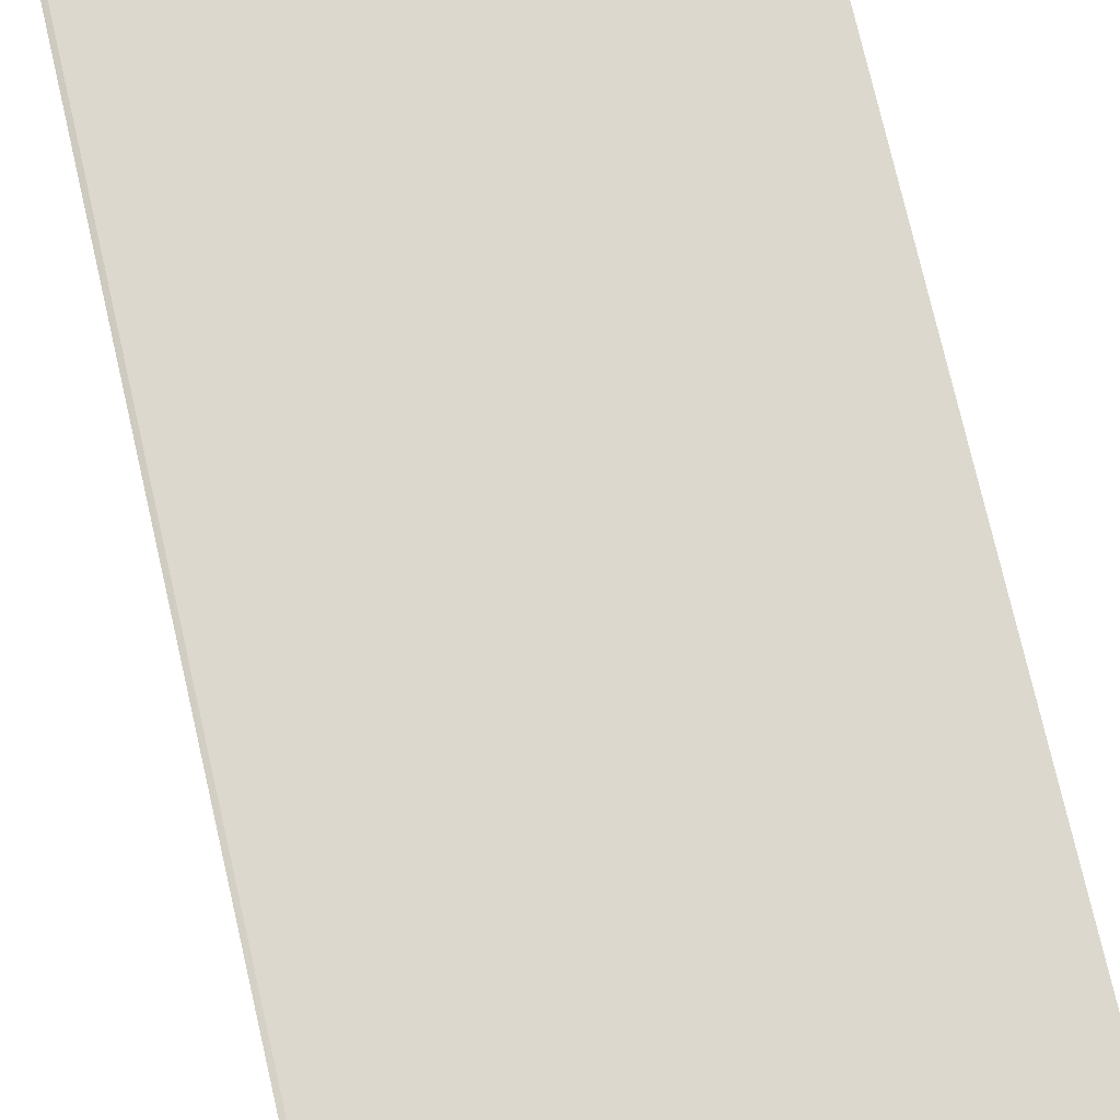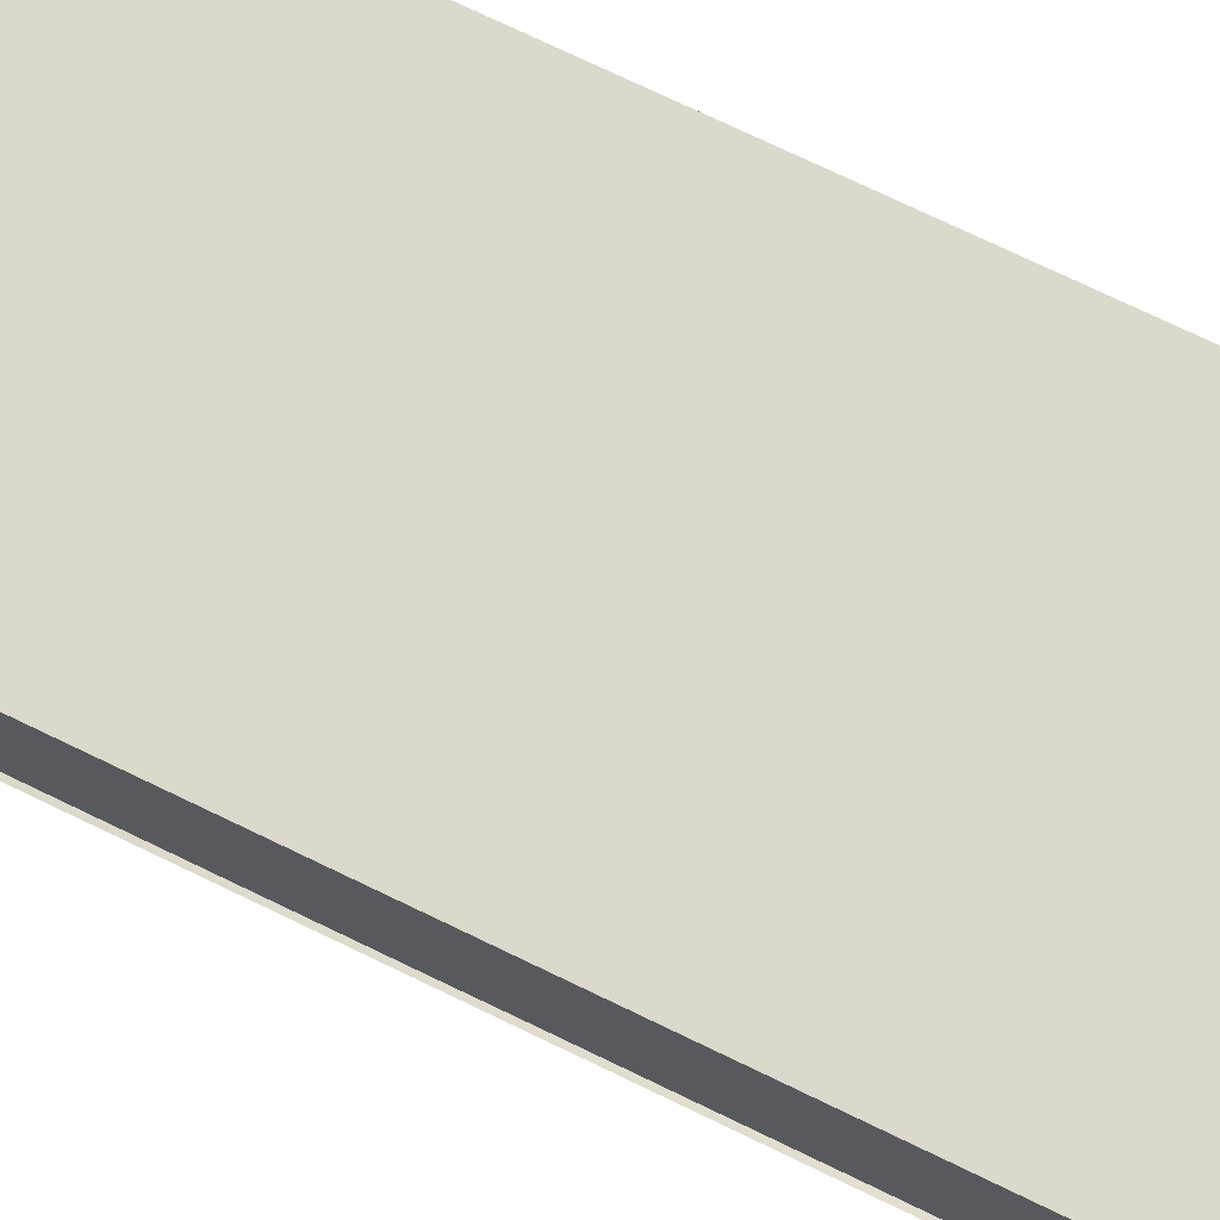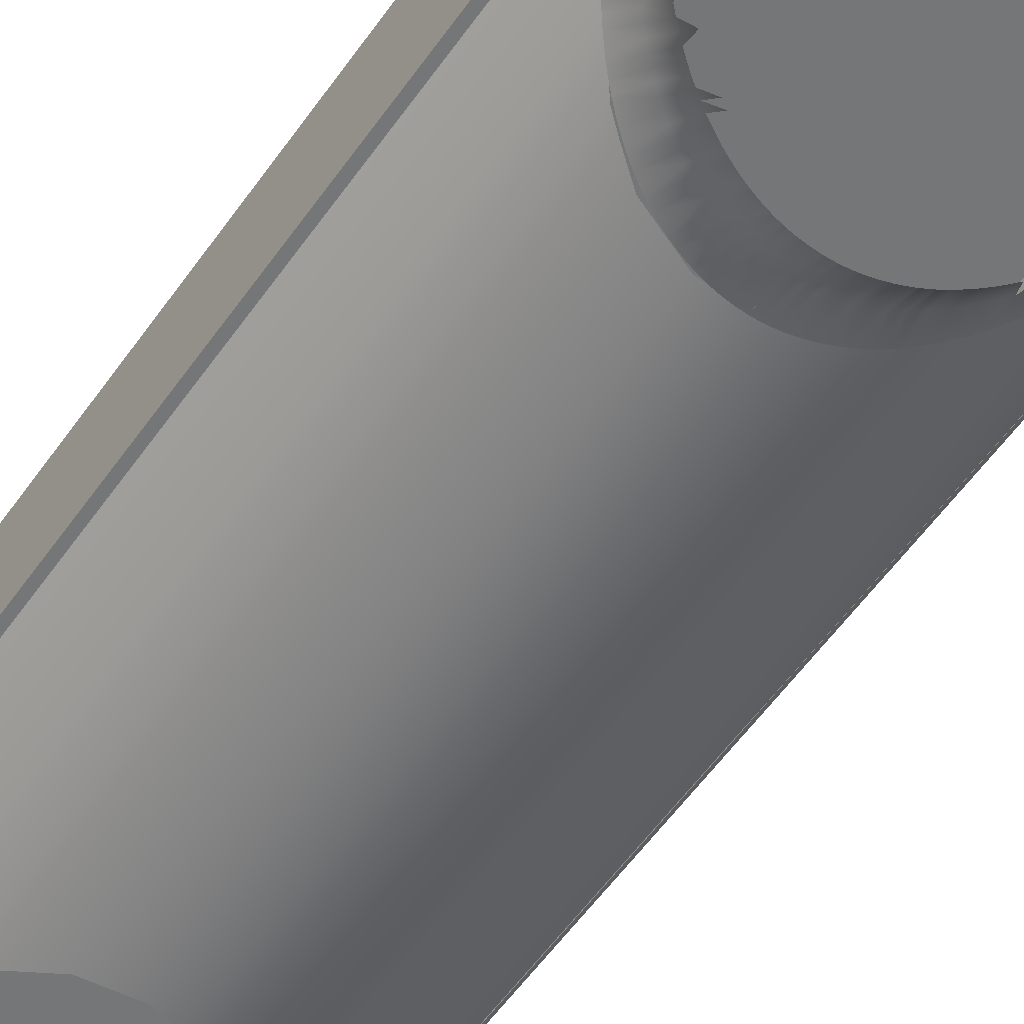
<metadata>
{"format":"obj","ext":"obj","renderer":"f3d","projection":"perspective","resolution":1024,"background":"white","views":[{"elev":72.5,"azim":-12.8,"up":"+Y"},{"elev":72.7,"azim":-64.1,"up":"+Y"},{"elev":-56.8,"azim":145.3,"up":"+Y"}]}
</metadata>
<code>
v -0.1849 0.3056 -0.08669
v -0.2053 0.3271 0.1231
v -0.2053 0.3271 0.3806
v -0.2053 0.3271 -0.1345
v -0.1563 0.2821 -0.0435
v -0.2053 0.3271 0.6382
v -0.1061 0.2537 0.8957
v -0.09997 0.2512 0.7583
v -0.2053 0.3271 0.8957
v -0.1183 0.2594 -0.005581
v -0.09997 0.2512 0.8957
v -0.09997 0.2512 0.006081
v -0.07713 0.2432 0.8014
v -0.09994 0.2512 0.71
v -0.03691 0.2342 0.8311
v -0.07709 0.2431 0.667
v -0.01545 0.232 0.8957
v -0.07103 0.2414 0.02395
v -0.01545 0.232 0.8358
v -0.03683 0.2342 0.6373
v 0.01221 0.2317 0.8419
v -0.01545 0.232 0.04115
v 0.01221 0.2317 0.8957
v -0.01545 0.232 0.6327
v 0.05852 0.2375 0.8311
v 0.01221 0.2317 0.6265
v 0.1114 0.2545 0.8957
v 0.01221 0.2317 0.04114
v 0.09298 0.2472 0.8014
v 0.03909 0.234 0.04113
v 0.1114 0.2545 0.7584
v 0.0586 0.2375 0.6374
v 0.1114 0.2545 0.7101
v 0.088 0.2455 0.02394
v 0.1162 0.2567 0.8957
v 0.09302 0.2472 0.6671
v 0.1377 0.2679 0.8957
v 0.1114 0.2545 0.006084
v 0.1377 0.2679 -0.02101
v 0.1257 0.2613 -0.005574
v 0.1547 0.2786 -0.04337
v 0.1971 0.3142 0.8957
v 0.1786 0.2968 -0.08673
v 0.1971 0.3142 -0.1345
v 0.2036 0.4468 -0.3604
v -0.2001 0.4468 -0.3604
v -0.2001 0.4468 0.8957
v -0.2001 0.3212 0.3806
v 0.2036 0.4468 0.8957
v -0.2001 0.3212 0.6382
v -0.2001 0.3212 0.1231
v -0.2001 0.4154 0.8957
v 0.2036 0.3212 0.3806
v -0.2001 0.3212 -0.1345
v -0.2001 0.384 0.8957
v 0.2036 0.3212 0.1231
v 0.2036 0.3212 0.6382
v 0.2036 0.3212 0.8957
v 0.2036 0.3212 -0.1345
v -0.2001 0.3526 0.8957
v -0.2001 0.3212 0.8957
v 0.1805 0.2984 0.8957
v -0.177 0.2984 0.8957
v 0.1547 0.2786 0.8957
v -0.1513 0.2786 0.8957
v 0.1268 0.2619 0.8957
v -0.1234 0.2619 0.8957
v -0.09368 0.2488 0.8957
v 0.09717 0.2488 0.8957
v 0.06613 0.2392 0.8957
v -0.06264 0.2392 0.8957
v -0.03068 0.2334 0.8957
v 0.03417 0.2334 0.8957
v 0.001744 0.2315 0.8957
v 0.127 0.2192 -0.08454
v 0.1413 0.2382 -0.09315
v 0.1321 0.2453 -0.07287
v 0.1372 0.2487 -0.07767
v 0.1506 0.2459 -0.103
v 0.1216 0.2388 -0.06388
v 0.1269 0.242 -0.06827
v 0.1553 0.2712 -0.08226
v 0.1458 0.2644 -0.07079
v 0.1383 0.2633 -0.05327
v 0.1434 0.2665 -0.0588
v 0.1643 0.278 -0.0944
v 0.1162 0.2358 -0.05968
v 0.1277 0.2573 -0.04284
v 0.1331 0.2602 -0.04795
v 0.1687 0.2887 -0.05924
v 0.1594 0.2818 -0.04563
v 0.1494 0.2751 -0.03274
v 0.1773 0.2957 -0.0735
v 0.1545 0.2784 -0.03908
v 0.1107 0.2328 -0.05569
v 0.1222 0.2544 -0.03794
v 0.1388 0.2685 -0.0207
v 0.1442 0.2718 -0.02661
v 0.1726 0.2849 -0.1072
v 0.1051 0.23 -0.05189
v 0.1333 0.2654 -0.015
v 0.1851 0.3026 -0.08844
v 0.1765 0.2884 -0.1139
v 0.1109 0.2489 -0.02875
v 0.1166 0.2516 -0.03324
v 0.1888 0.306 -0.09617
v 0.1001 0.2019 -0.06623
v 0.09937 0.2272 -0.04829
v 0.1276 0.2623 -0.009512
v 0.1803 0.2918 -0.1208
v 0.1266 0.2618 -0.008529
v 0.1051 0.2463 -0.02447
v 0.1923 0.3094 -0.1041
v 0.09443 0.1988 -0.0631
v 0.121 0.259 -0.003608
v 0.09357 0.2247 -0.04489
v 0.1839 0.2952 -0.1278
v 0.0991 0.2439 -0.0204
v 0.1154 0.2563 0.001121
v 0.1957 0.3128 -0.1122
v 0.08767 0.2222 -0.04168
v 0.09301 0.2415 -0.01654
v 0.1873 0.2986 -0.1351
v 0.1985 0.3156 -0.1195
v 0.1032 0.2511 0.01027
v 0.1095 0.2537 0.005655
v 0.08168 0.2199 -0.03869
v 0.0966 0.2485 0.01463
v 0.2011 0.3185 -0.1269
v 0.08682 0.2393 -0.01291
v 0.07565 0.2177 -0.03592
v 0.08055 0.2373 -0.009533
v 0.0899 0.2461 0.01872
v 0.0696 0.2157 -0.03338
v 0.07422 0.2354 -0.006415
v 0.0831 0.2439 0.02252
v 0.06352 0.2139 -0.03107
v 0.07617 0.2418 0.02602
v 0.06784 0.2336 -0.003556
v 0.0574 0.2123 -0.02898
v 0.0614 0.232 -0.000955
v 0.06912 0.2399 0.02922
v 0.05126 0.2108 -0.02711
v 0.0549 0.2306 0.001387
v 0.06195 0.2382 0.03212
v 0.04508 0.2095 -0.02546
v 0.05465 0.2367 0.03472
v 0.04833 0.2293 0.003468
v 0.03885 0.2083 -0.02403
v 0.04169 0.2282 0.005286
v 0.04722 0.2353 0.03699
v 0.03572 0.2078 -0.02339
v 0.03835 0.2277 0.006093
v 0.04345 0.2347 0.03801
v 0.0326 0.2074 -0.02281
v 0.03967 0.2341 0.03893
v 0.035 0.2273 0.006831
v 0.02947 0.2069 -0.02229
v 0.03165 0.2269 0.007498
v 0.03588 0.2336 0.03977
v 0.02636 0.2066 -0.02183
v 0.0283 0.2265 0.008091
v 0.03209 0.2332 0.04052
v 0.02325 0.2062 -0.02142
v 0.02829 0.2328 0.04119
v 0.02496 0.2262 0.008613
v 0.02015 0.206 -0.02107
v 0.02162 0.2259 0.009066
v 0.02448 0.2324 0.04176
v 0.01395 0.2055 -0.02054
v 0.01493 0.2255 0.009758
v 0.01686 0.2319 0.04264
v 0.00776 0.2053 -0.02022
v 0.009213 0.2316 0.04316
v 0.008246 0.2252 0.01017
v 0.001559 0.2052 -0.02012
v 0.001543 0.2315 0.04333
v 0.001544 0.2252 0.0103
v -0.001548 0.2052 -0.02015
v -0.001814 0.2252 0.01026
v -0.002334 0.2315 0.04328
v 0.001515 0.2315 0.04333
v -0.004662 0.2053 -0.02023
v -0.006188 0.2316 0.04314
v -0.005179 0.2253 0.01015
v -0.007784 0.2054 -0.02037
v -0.008551 0.2254 0.009971
v -0.01005 0.2317 0.04291
v -0.01092 0.2055 -0.02057
v -0.01193 0.2255 0.009716
v -0.01392 0.2319 0.04258
v -0.01406 0.2058 -0.02082
v -0.01779 0.2322 0.04217
v -0.01532 0.2257 0.00939
v -0.01719 0.206 -0.02113
v -0.0187 0.226 0.008993
v -0.02164 0.2325 0.04167
v -0.02342 0.2066 -0.02191
v -0.02541 0.2266 0.007991
v -0.02927 0.2332 0.0404
v -0.02961 0.2074 -0.0229
v -0.0368 0.2342 0.03879
v -0.03205 0.2273 0.006717
v -0.03578 0.2084 -0.02411
v -0.03864 0.2283 0.005174
v -0.04422 0.2354 0.03685
v -0.04192 0.2095 -0.02554
v -0.04519 0.2294 0.003364
v -0.05155 0.2367 0.03459
v -0.04805 0.2108 -0.02719
v -0.05878 0.2383 0.032
v -0.0517 0.2307 0.001287
v -0.05416 0.2123 -0.02906
v -0.05817 0.2321 -0.001056
v -0.06592 0.24 0.0291
v -0.05722 0.2131 -0.03008
v -0.0614 0.2329 -0.002328
v -0.06946 0.2409 0.02753
v -0.06028 0.214 -0.03116
v -0.07297 0.2419 0.02588
v -0.06461 0.2337 -0.003668
v -0.06333 0.2149 -0.03229
v -0.06782 0.2345 -0.005075
v -0.07645 0.2429 0.02415
v -0.06639 0.2158 -0.03349
v -0.07102 0.2354 -0.006553
v -0.07992 0.244 0.02235
v -0.06944 0.2168 -0.03475
v -0.08336 0.2451 0.02047
v -0.07421 0.2364 -0.008097
v -0.07248 0.2178 -0.03606
v -0.07738 0.2374 -0.009703
v -0.08677 0.2463 0.01852
v -0.08443 0.2223 -0.04181
v -0.08979 0.2416 -0.0167
v -0.09954 0.251 0.01036
v -0.09606 0.2273 -0.0484
v -0.1117 0.2562 0.001298
v -0.1018 0.2464 -0.02459
v -0.1074 0.2329 -0.0558
v -0.1232 0.2619 -0.008645
v -0.1133 0.2516 -0.03337
v -0.1189 0.2545 -0.03809
v -0.1243 0.2624 -0.009669
v -0.13 0.2655 -0.01518
v -0.1183 0.239 -0.06404
v -0.1356 0.2687 -0.02092
v -0.1244 0.2574 -0.04303
v -0.1237 0.2422 -0.06847
v -0.1298 0.2604 -0.04819
v -0.141 0.2719 -0.02689
v -0.1289 0.2455 -0.07311
v -0.1351 0.2635 -0.05355
v -0.1462 0.2752 -0.03306
v -0.134 0.2489 -0.07791
v -0.1402 0.2667 -0.05908
v -0.1513 0.2786 -0.0394
v -0.1425 0.2646 -0.07102
v -0.1561 0.282 -0.04591
v -0.152 0.2712 -0.08241
v -0.1653 0.2888 -0.05942
v -0.1738 0.2957 -0.07361
v -0.1609 0.2781 -0.09449
v -0.1691 0.285 -0.1073
v -0.1817 0.3026 -0.08852
v -0.1731 0.2884 -0.114
v -0.1854 0.3061 -0.09625
v -0.1889 0.3095 -0.1042
v -0.1768 0.2919 -0.1209
v -0.1804 0.2953 -0.1279
v -0.1922 0.3128 -0.1123
v -0.1838 0.2987 -0.1352
v -0.195 0.3157 -0.1196
v -0.1871 0.3019 -0.1426
v -0.1977 0.3185 -0.127
v -0.2001 0.3212 -0.1345
f 1 2 3
f 3 2 1
f 4 2 1
f 1 2 4
f 5 1 3
f 3 1 5
f 5 3 6
f 6 3 5
f 7 5 6
f 6 5 7
f 8 5 7
f 7 5 8
f 7 6 9
f 9 6 7
f 8 10 5
f 5 10 8
f 8 7 11
f 11 7 8
f 12 10 8
f 8 10 12
f 13 8 11
f 11 8 13
f 14 12 8
f 8 12 14
f 15 13 11
f 11 13 15
f 16 12 14
f 14 12 16
f 17 15 11
f 11 15 17
f 18 12 16
f 16 12 18
f 19 15 17
f 17 15 19
f 20 18 16
f 16 18 20
f 21 19 17
f 17 19 21
f 22 18 20
f 20 18 22
f 21 17 23
f 23 17 21
f 22 20 24
f 24 20 22
f 25 21 23
f 23 21 25
f 26 22 24
f 24 22 26
f 27 25 23
f 23 25 27
f 28 22 26
f 26 22 28
f 27 29 25
f 25 29 27
f 30 28 26
f 26 28 30
f 27 31 29
f 29 31 27
f 32 30 26
f 26 30 32
f 33 31 27
f 27 31 33
f 34 30 32
f 32 30 34
f 35 33 27
f 27 33 35
f 36 34 32
f 32 34 36
f 37 33 35
f 35 33 37
f 38 34 36
f 36 34 38
f 39 33 37
f 37 33 39
f 38 36 33
f 33 36 38
f 39 40 33
f 33 40 39
f 41 39 37
f 37 39 41
f 40 38 33
f 33 38 40
f 42 41 37
f 37 41 42
f 42 43 41
f 41 43 42
f 44 43 42
f 42 43 44
f 45 46 47
f 47 46 45
f 46 47 48
f 48 47 46
f 45 47 49
f 49 47 45
f 48 47 50
f 50 47 48
f 46 48 51
f 51 48 46
f 47 52 49
f 49 52 47
f 45 53 49
f 49 53 45
f 50 47 52
f 52 47 50
f 46 51 54
f 54 51 46
f 49 52 55
f 55 52 49
f 45 56 53
f 53 56 45
f 53 57 49
f 49 57 53
f 50 52 55
f 55 52 50
f 49 55 58
f 58 55 49
f 45 59 56
f 56 59 45
f 57 58 49
f 49 58 57
f 50 55 60
f 60 55 50
f 55 60 58
f 58 60 55
f 50 60 61
f 61 60 50
f 60 62 58
f 58 62 60
f 60 61 63
f 63 61 60
f 60 64 62
f 62 64 60
f 60 63 64
f 64 63 60
f 63 65 64
f 64 65 63
f 64 65 66
f 66 65 64
f 65 67 66
f 66 67 65
f 66 67 68
f 68 67 66
f 66 68 69
f 69 68 66
f 69 68 70
f 70 68 69
f 68 71 70
f 70 71 68
f 70 71 72
f 72 71 70
f 70 72 73
f 73 72 70
f 73 72 74
f 74 72 73
f 75 81 77
f 77 81 75
f 76 78 83
f 83 78 76
f 75 80 81
f 81 80 75
f 77 81 84
f 84 81 77
f 78 77 85
f 85 77 78
f 76 83 82
f 82 83 76
f 79 82 86
f 86 82 79
f 78 85 83
f 83 85 78
f 81 80 88
f 88 80 81
f 81 89 84
f 84 89 81
f 77 84 85
f 85 84 77
f 90 82 83
f 83 82 90
f 86 82 90
f 90 82 86
f 91 83 85
f 85 83 91
f 80 87 88
f 88 87 80
f 81 88 89
f 89 88 81
f 92 84 89
f 89 84 92
f 92 85 84
f 84 85 92
f 90 83 91
f 91 83 90
f 86 90 93
f 93 90 86
f 91 85 94
f 94 85 91
f 87 96 88
f 88 96 87
f 97 89 88
f 88 89 97
f 92 89 98
f 98 89 92
f 94 85 92
f 92 85 94
f 99 86 93
f 93 86 99
f 96 87 95
f 95 87 96
f 101 88 96
f 96 88 101
f 98 89 97
f 97 89 98
f 97 88 101
f 101 88 97
f 99 93 102
f 102 93 99
f 104 95 100
f 100 95 104
f 96 95 105
f 105 95 96
f 101 96 105
f 105 96 101
f 99 102 106
f 106 102 99
f 103 99 106
f 106 99 103
f 105 95 104
f 104 95 105
f 104 100 108
f 108 100 104
f 101 105 109
f 109 105 101
f 110 103 106
f 106 103 110
f 100 107 108
f 108 107 100
f 111 105 104
f 104 105 111
f 104 108 112
f 112 108 104
f 109 105 111
f 111 105 109
f 110 106 113
f 113 106 110
f 111 104 115
f 115 104 111
f 112 108 116
f 116 108 112
f 115 104 112
f 112 104 115
f 117 110 113
f 113 110 117
f 108 114 116
f 116 114 108
f 112 116 118
f 118 116 112
f 115 112 119
f 119 112 115
f 117 113 120
f 120 113 117
f 118 116 122
f 122 116 118
f 119 112 118
f 118 112 119
f 117 120 124
f 124 120 117
f 116 121 122
f 122 121 116
f 125 118 122
f 122 118 125
f 119 118 126
f 126 118 119
f 122 121 127
f 127 121 122
f 126 118 125
f 125 118 126
f 125 122 128
f 128 122 125
f 123 124 129
f 129 124 123
f 122 127 130
f 130 127 122
f 128 122 130
f 130 122 128
f 130 127 131
f 131 127 130
f 128 130 132
f 132 130 128
f 130 131 132
f 132 131 130
f 128 132 133
f 133 132 128
f 132 131 135
f 135 131 132
f 133 132 136
f 136 132 133
f 131 134 135
f 135 134 131
f 136 132 135
f 135 132 136
f 135 134 137
f 137 134 135
f 136 135 138
f 138 135 136
f 135 137 139
f 139 137 135
f 138 135 139
f 139 135 138
f 139 137 140
f 140 137 139
f 138 139 141
f 141 139 138
f 139 140 141
f 141 140 139
f 138 141 142
f 142 141 138
f 141 140 144
f 144 140 141
f 142 141 145
f 145 141 142
f 140 143 144
f 144 143 140
f 145 141 144
f 144 141 145
f 144 143 146
f 146 143 144
f 145 144 147
f 147 144 145
f 144 146 148
f 148 146 144
f 144 148 147
f 147 148 144
f 148 146 149
f 149 146 148
f 147 148 150
f 150 148 147
f 148 149 150
f 150 149 148
f 147 150 151
f 151 150 147
f 150 149 153
f 153 149 150
f 151 150 154
f 154 150 151
f 149 152 153
f 153 152 149
f 154 150 153
f 153 150 154
f 153 152 155
f 155 152 153
f 154 153 156
f 156 153 154
f 153 155 157
f 157 155 153
f 156 153 157
f 157 153 156
f 157 155 158
f 158 155 157
f 156 157 159
f 159 157 156
f 157 158 159
f 159 158 157
f 156 159 160
f 160 159 156
f 159 158 162
f 162 158 159
f 160 159 163
f 163 159 160
f 158 161 162
f 162 161 158
f 163 159 162
f 162 159 163
f 162 161 164
f 164 161 162
f 163 162 165
f 165 162 163
f 162 164 166
f 166 164 162
f 162 166 165
f 165 166 162
f 166 164 167
f 167 164 166
f 165 166 168
f 168 166 165
f 166 167 168
f 168 167 166
f 165 168 169
f 169 168 165
f 168 167 171
f 171 167 168
f 169 168 172
f 172 168 169
f 167 170 171
f 171 170 167
f 168 171 172
f 172 171 168
f 171 170 173
f 173 170 171
f 172 171 174
f 174 171 172
f 171 173 175
f 175 173 171
f 171 175 174
f 174 175 171
f 175 173 176
f 176 173 175
f 174 175 177
f 177 175 174
f 175 176 178
f 178 176 175
f 175 178 177
f 177 178 175
f 176 180 178
f 178 180 176
f 178 181 182
f 182 181 178
f 176 179 180
f 180 179 176
f 178 180 181
f 181 180 178
f 179 183 180
f 180 183 179
f 180 184 181
f 181 184 180
f 180 183 185
f 185 183 180
f 180 185 184
f 184 185 180
f 183 186 185
f 185 186 183
f 185 187 184
f 184 187 185
f 185 186 187
f 187 186 185
f 184 187 188
f 188 187 184
f 186 190 187
f 187 190 186
f 187 191 188
f 188 191 187
f 186 189 190
f 190 189 186
f 187 190 191
f 191 190 187
f 189 192 190
f 190 192 189
f 190 193 191
f 191 193 190
f 190 192 194
f 194 192 190
f 190 194 193
f 193 194 190
f 192 195 194
f 194 195 192
f 194 196 193
f 193 196 194
f 194 195 196
f 196 195 194
f 193 196 197
f 197 196 193
f 195 199 196
f 196 199 195
f 196 200 197
f 197 200 196
f 195 198 199
f 199 198 195
f 196 199 200
f 200 199 196
f 198 201 199
f 199 201 198
f 199 202 200
f 200 202 199
f 199 201 203
f 203 201 199
f 199 203 202
f 202 203 199
f 201 204 203
f 203 204 201
f 203 205 202
f 202 205 203
f 203 204 205
f 205 204 203
f 202 205 206
f 206 205 202
f 204 208 205
f 205 208 204
f 205 209 206
f 206 209 205
f 204 207 208
f 208 207 204
f 205 208 209
f 209 208 205
f 207 210 208
f 208 210 207
f 208 211 209
f 209 211 208
f 208 210 212
f 212 210 208
f 208 212 211
f 211 212 208
f 210 213 212
f 212 213 210
f 212 214 211
f 211 214 212
f 212 213 214
f 214 213 212
f 214 215 211
f 211 215 214
f 213 217 214
f 214 217 213
f 214 218 215
f 215 218 214
f 213 216 217
f 217 216 213
f 214 217 218
f 218 217 214
f 216 219 217
f 217 219 216
f 217 220 218
f 218 220 217
f 219 221 217
f 217 221 219
f 217 221 220
f 220 221 217
f 219 222 221
f 221 222 219
f 221 223 220
f 220 223 221
f 222 223 221
f 221 223 222
f 223 224 220
f 220 224 223
f 222 226 223
f 223 226 222
f 223 227 224
f 224 227 223
f 222 225 226
f 226 225 222
f 223 226 227
f 227 226 223
f 225 228 226
f 226 228 225
f 226 229 227
f 227 229 226
f 228 230 226
f 226 230 228
f 226 230 229
f 229 230 226
f 228 231 230
f 230 231 228
f 230 232 229
f 229 232 230
f 231 232 230
f 230 232 231
f 232 233 229
f 229 233 232
f 231 235 232
f 232 235 231
f 232 236 233
f 233 236 232
f 231 234 235
f 235 234 231
f 232 235 236
f 236 235 232
f 234 237 235
f 235 237 234
f 235 238 236
f 236 238 235
f 235 237 239
f 239 237 235
f 235 239 238
f 238 239 235
f 237 240 239
f 239 240 237
f 239 241 238
f 238 241 239
f 239 240 242
f 242 240 239
f 239 242 241
f 241 242 239
f 240 243 242
f 242 243 240
f 242 244 241
f 241 244 242
f 242 243 245
f 245 243 242
f 242 245 244
f 244 245 242
f 243 247 245
f 245 247 243
f 246 248 243
f 243 248 246
f 243 248 247
f 247 248 243
f 248 250 247
f 247 250 248
f 249 250 248
f 248 250 249
f 250 251 247
f 247 251 250
f 249 253 250
f 250 253 249
f 250 254 251
f 251 254 250
f 250 253 254
f 254 253 250
f 252 256 253
f 253 256 252
f 253 257 254
f 254 257 253
f 253 256 257
f 257 256 253
f 255 258 256
f 256 258 255
f 256 259 257
f 257 259 256
f 256 258 259
f 259 258 256
f 258 261 259
f 259 261 258
f 258 260 261
f 261 260 258
f 260 262 261
f 261 262 260
f 263 262 260
f 260 262 263
f 264 262 263
f 263 262 264
f 264 265 262
f 262 265 264
f 264 267 265
f 265 267 264
f 266 267 264
f 264 267 266
f 266 268 267
f 267 268 266
f 269 268 266
f 266 268 269
f 270 268 269
f 269 268 270
f 270 271 268
f 268 271 270
f 270 273 271
f 271 273 270
f 272 275 273
f 273 275 272
f 274 276 275
f 275 276 274

</code>
